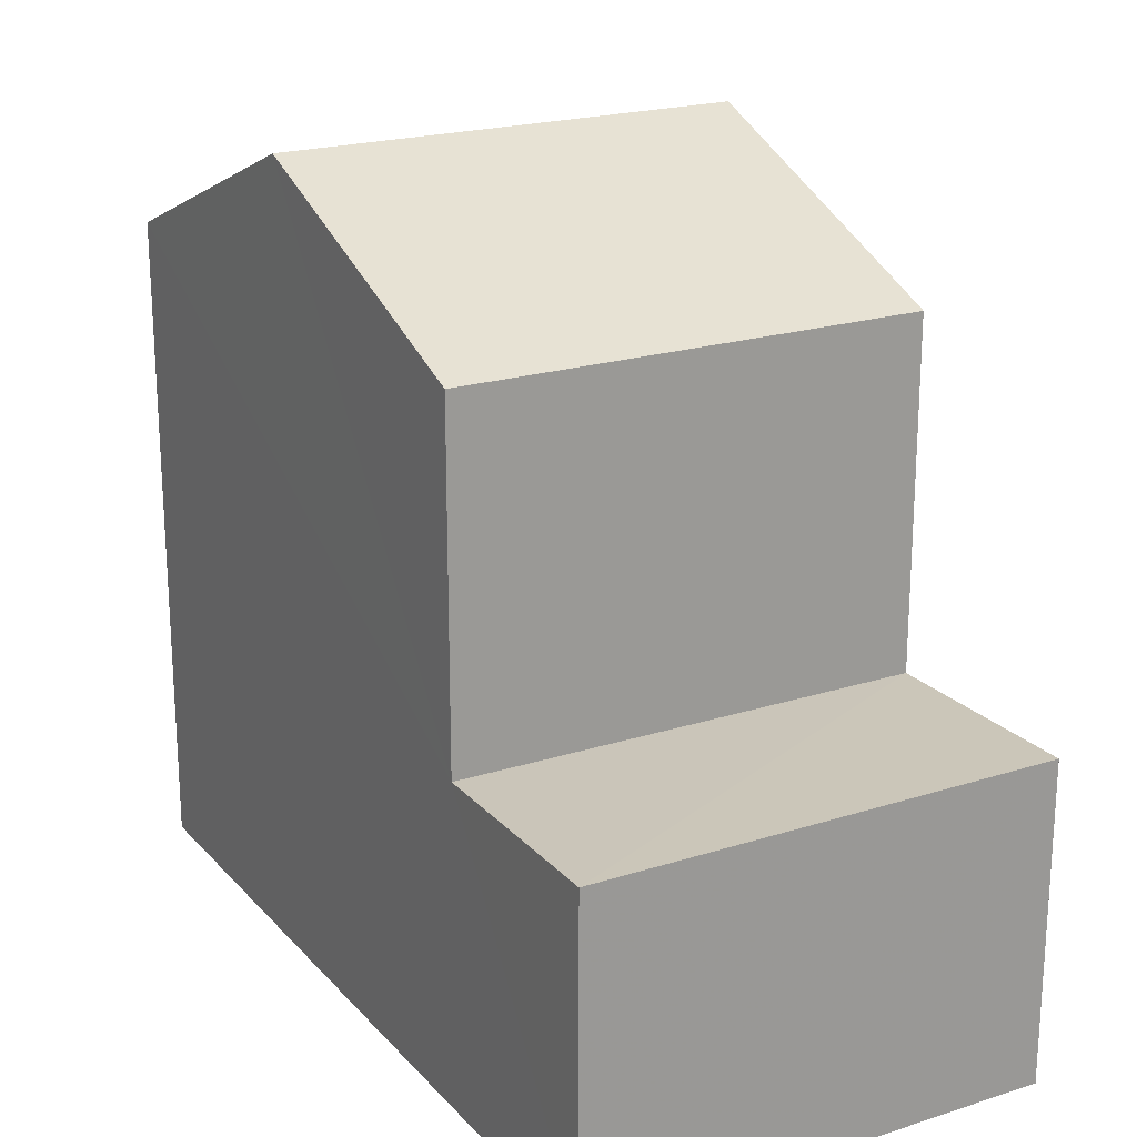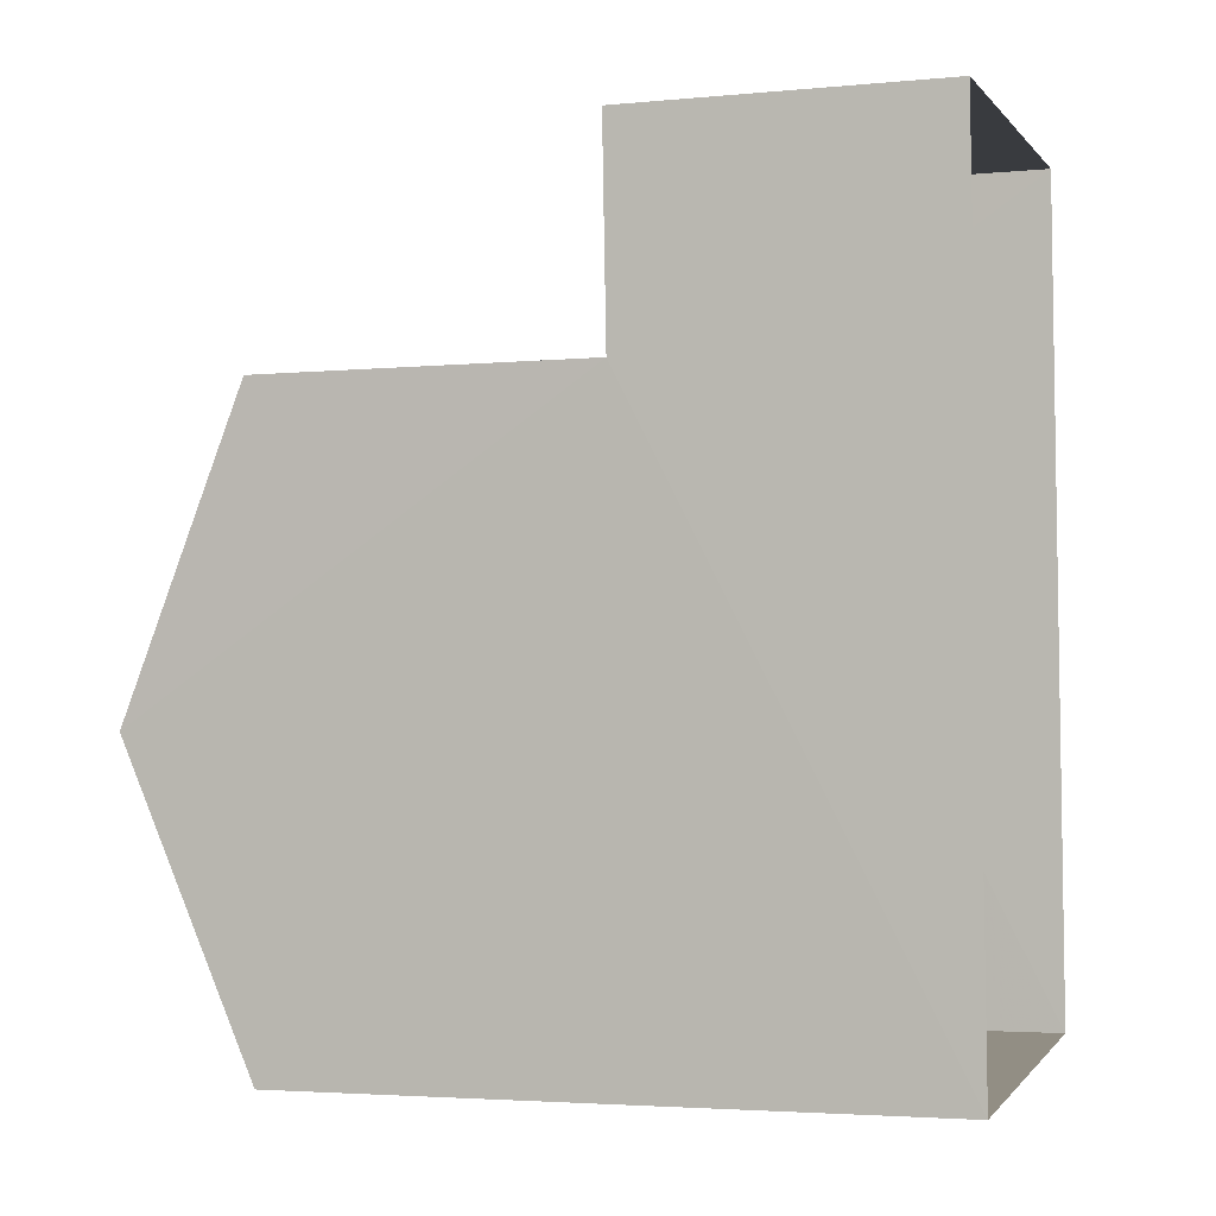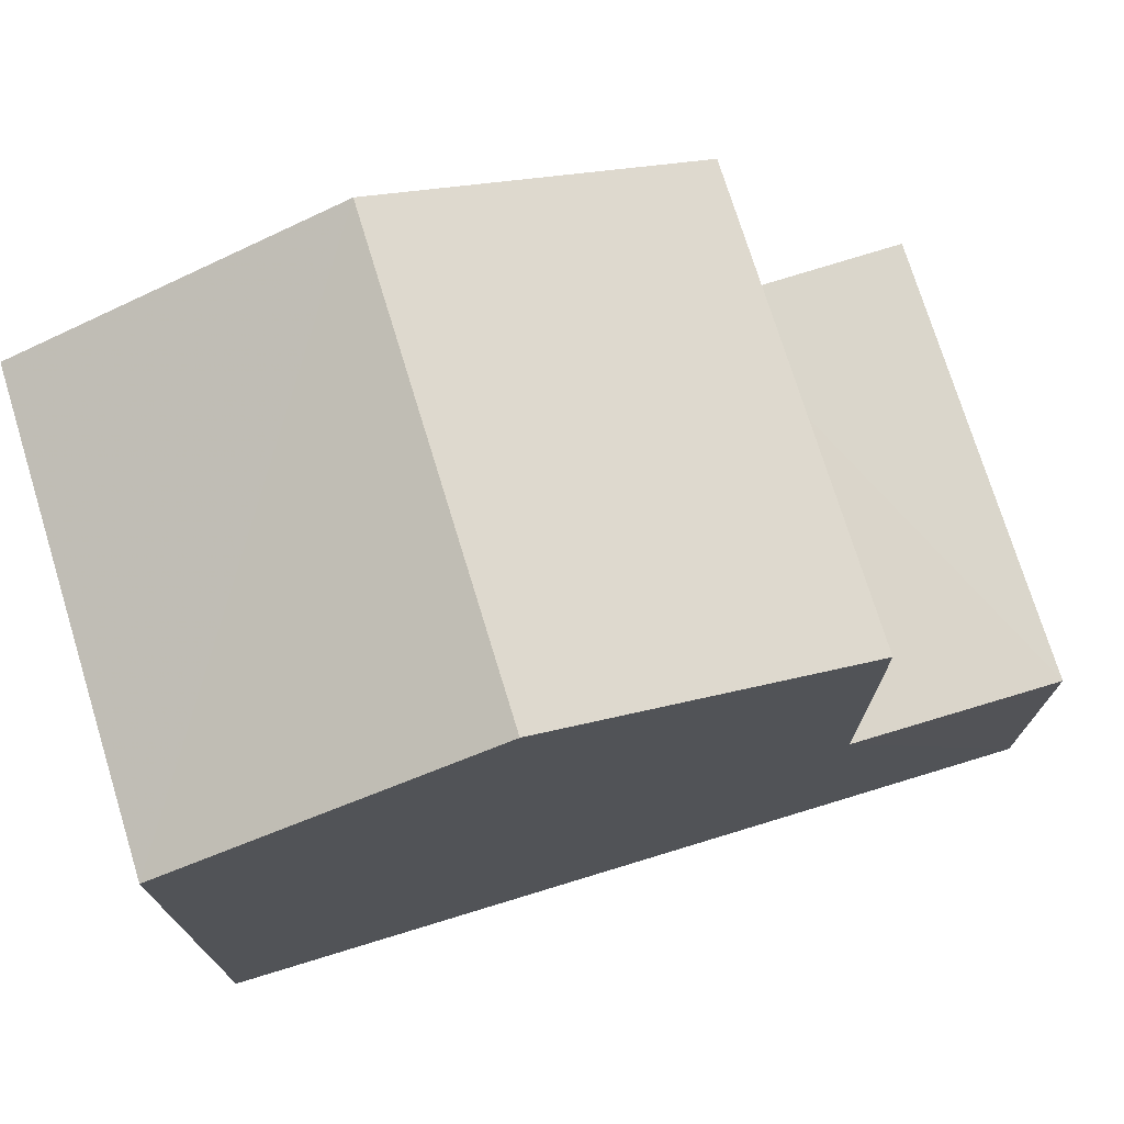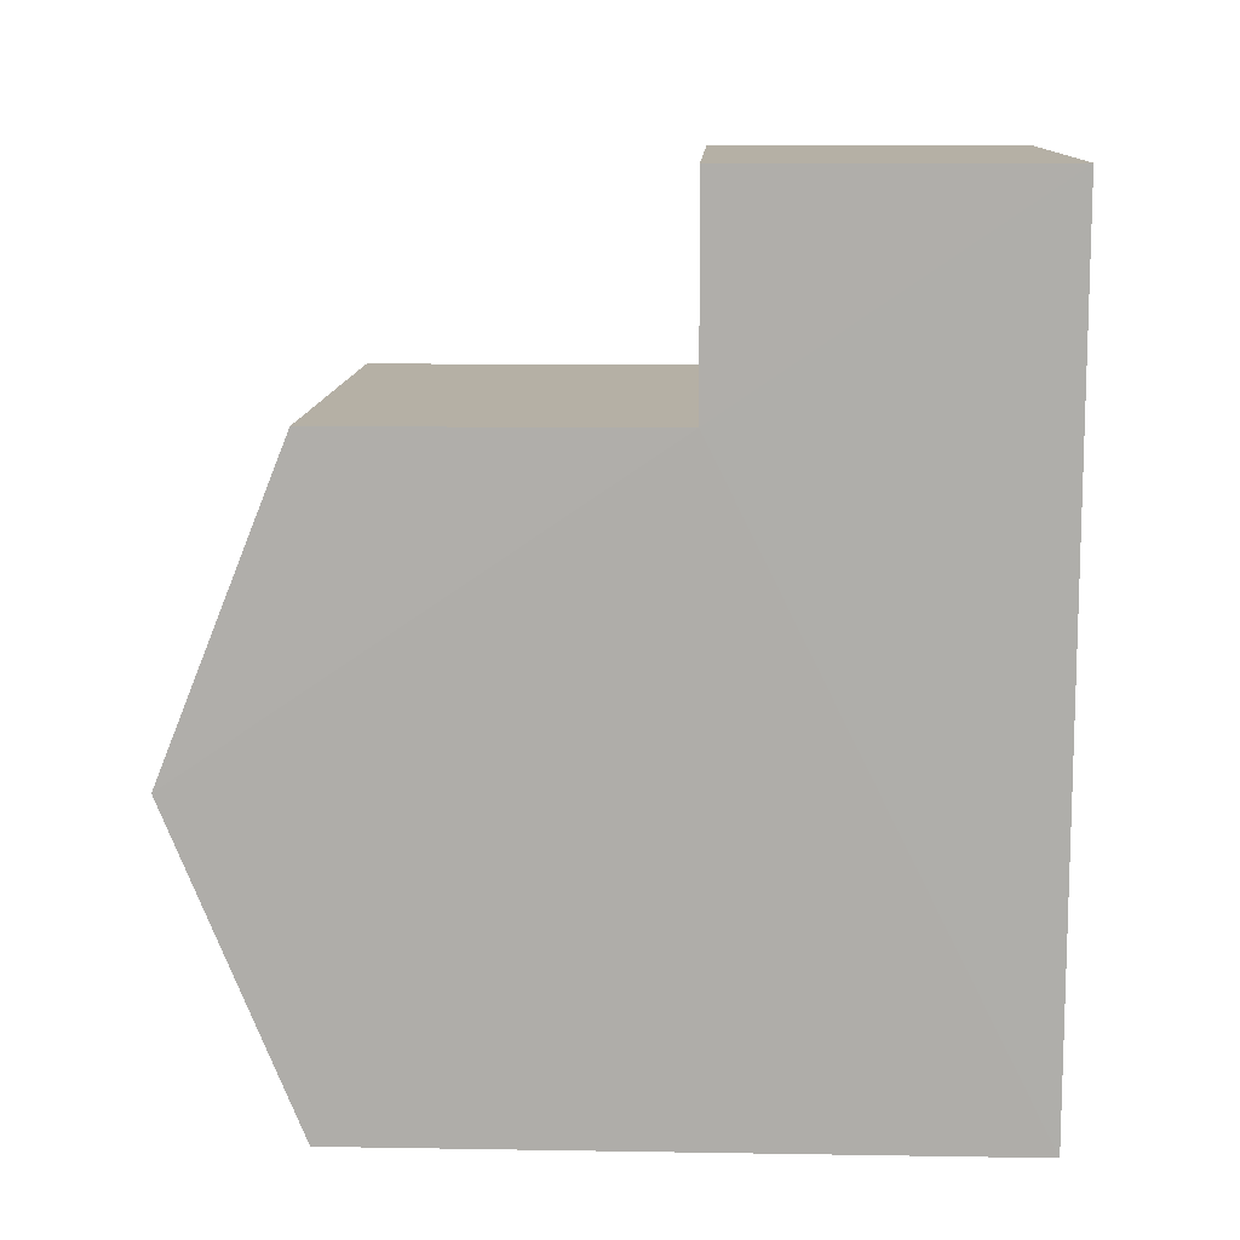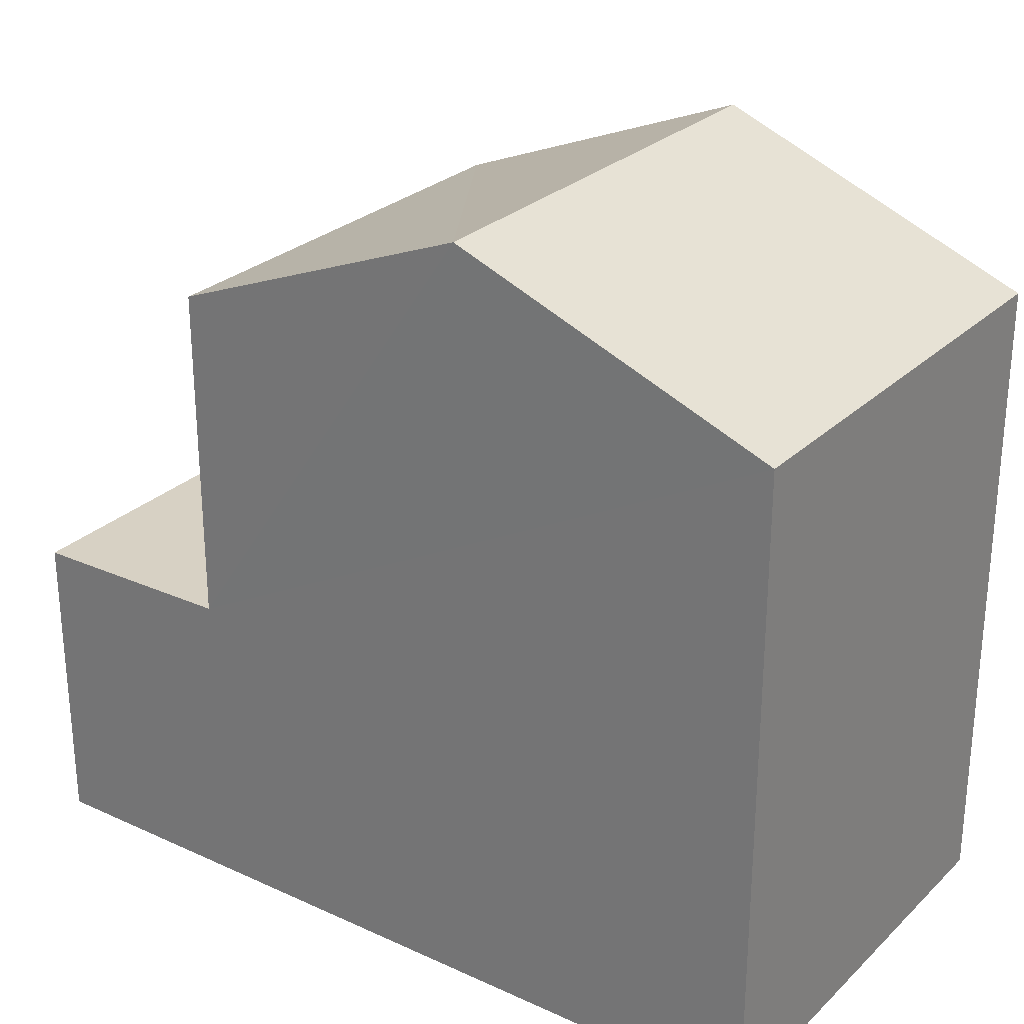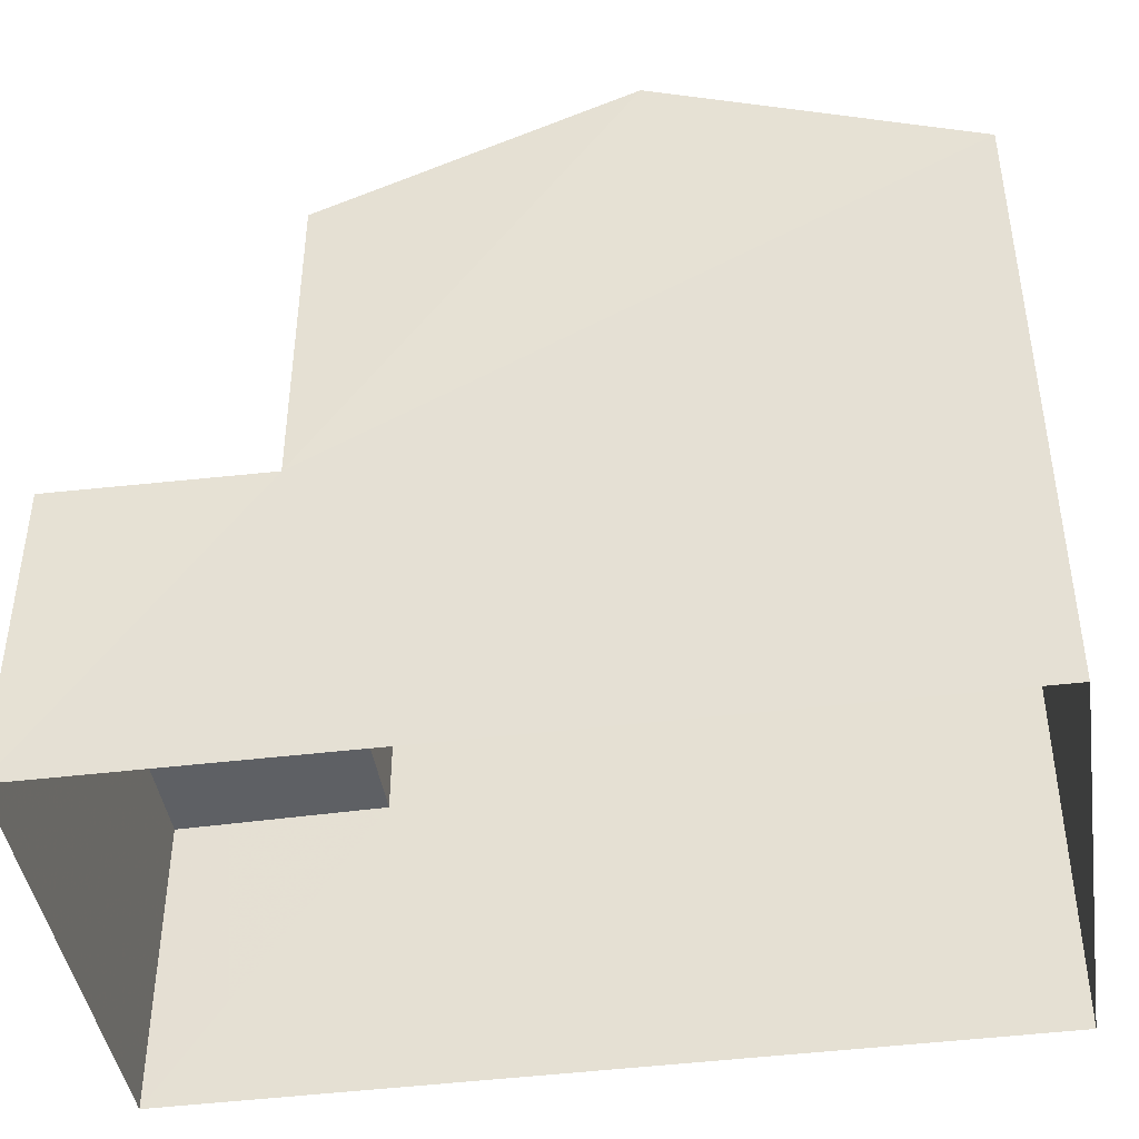
<metadata>
{"format":"obj","ext":"obj","renderer":"f3d","projection":"perspective","resolution":1024,"background":"white","views":[{"elev":20.8,"azim":147.2,"up":"+Z"},{"elev":-3.4,"azim":107.7,"up":"+Y"},{"elev":74.1,"azim":69.8,"up":"+Z"},{"elev":8.8,"azim":92.5,"up":"+Y"},{"elev":27.4,"azim":-57.8,"up":"+Z"},{"elev":-43.1,"azim":-84.6,"up":"+Z"}]}
</metadata>
<code>
v -3.732e+05 -1.044e+05 26.07
v -3.732e+05 -1.044e+05 26.07
v -3.732e+05 -1.044e+05 26.07
v -3.732e+05 -1.044e+05 26.07
v -3.732e+05 -1.044e+05 33.78
v -3.732e+05 -1.044e+05 32.52
v -3.732e+05 -1.044e+05 33.78
v -3.732e+05 -1.044e+05 32.52
v -3.732e+05 -1.044e+05 29.18
v -3.732e+05 -1.044e+05 29.18
v -3.732e+05 -1.044e+05 29.18
v -3.732e+05 -1.044e+05 29.18
v -3.732e+05 -1.044e+05 32.52
v -3.732e+05 -1.044e+05 32.52
f 1 2 3
f 4 1 3
f 5 6 7
f 5 8 6
f 9 10 11
f 9 12 10
f 13 14 5
f 7 13 5
f 7 6 12
f 13 7 12
f 6 2 12
f 12 2 1
f 12 1 10
f 9 14 13
f 12 9 13
f 8 5 9
f 8 9 3
f 5 14 9
f 3 9 4
f 4 9 11
f 11 1 4
f 11 10 1
f 6 3 2
f 6 8 3

</code>
